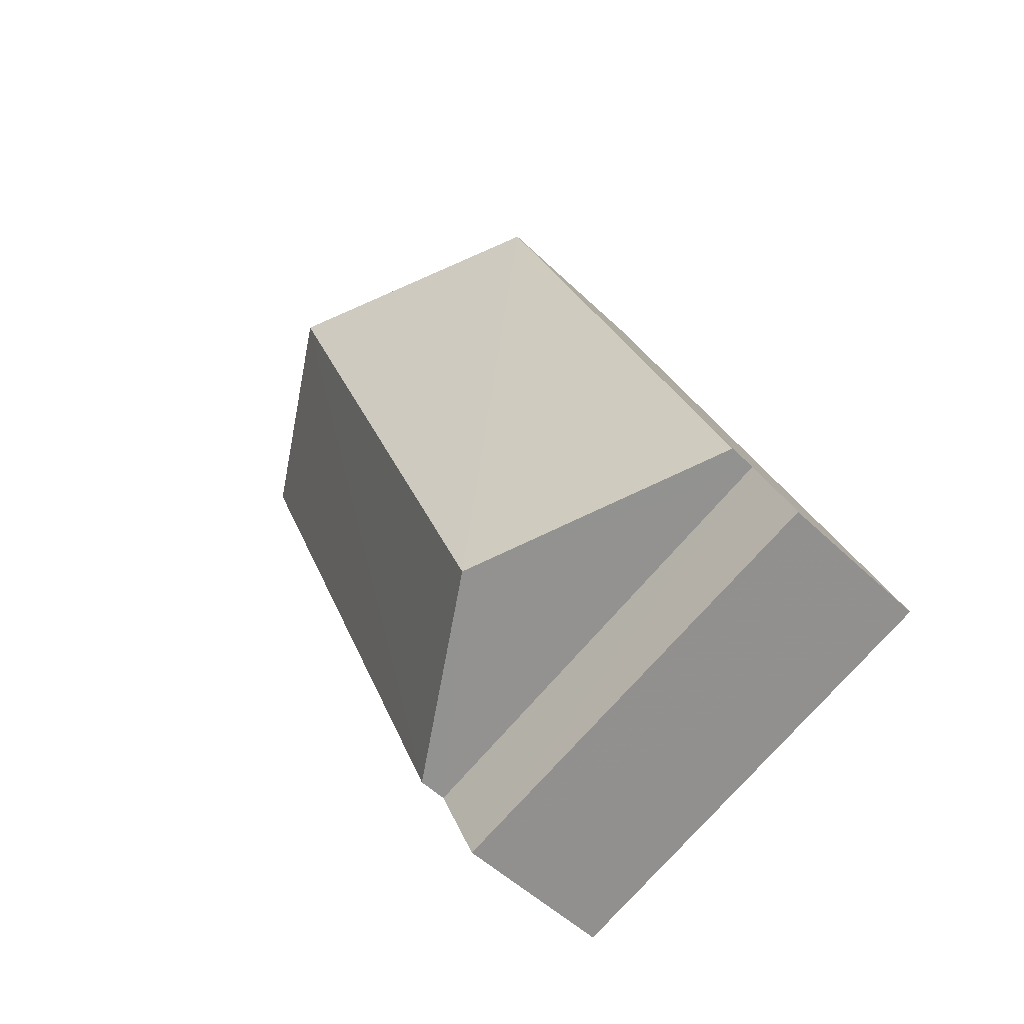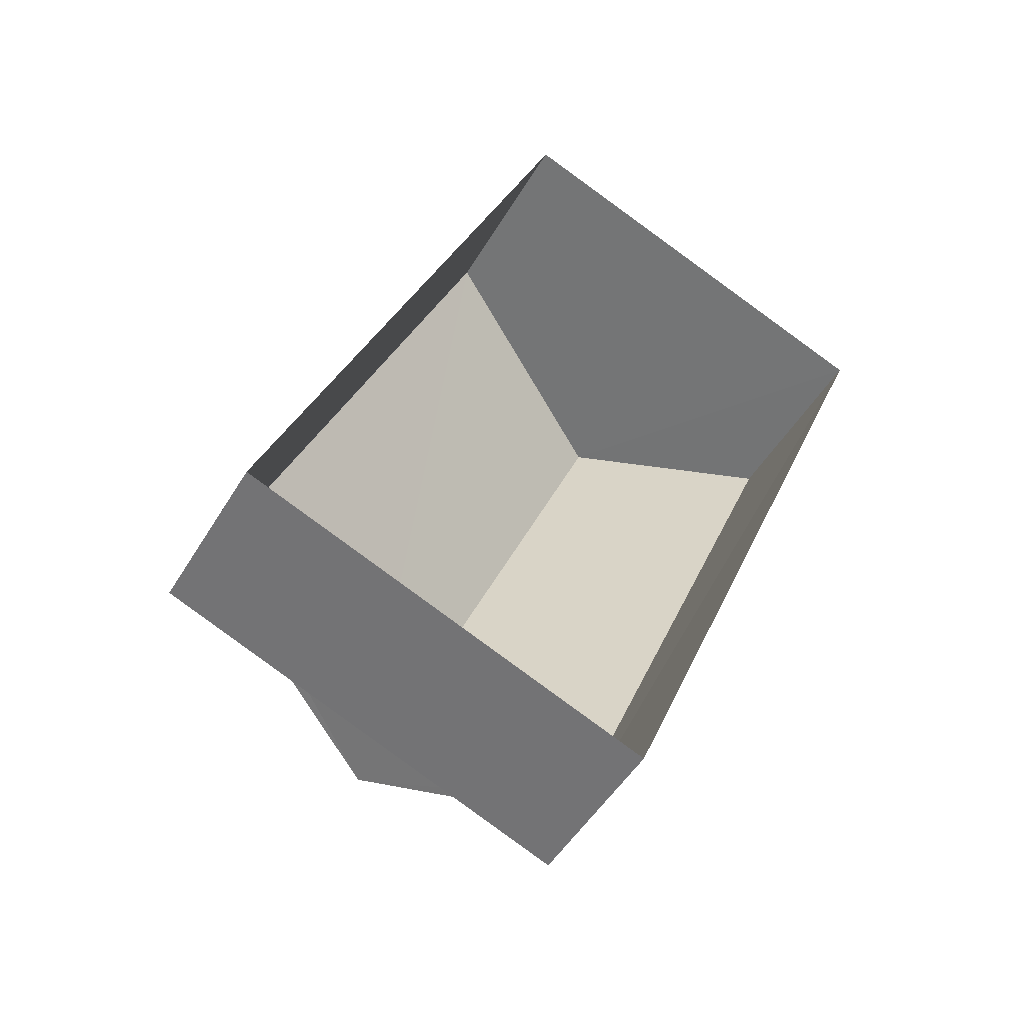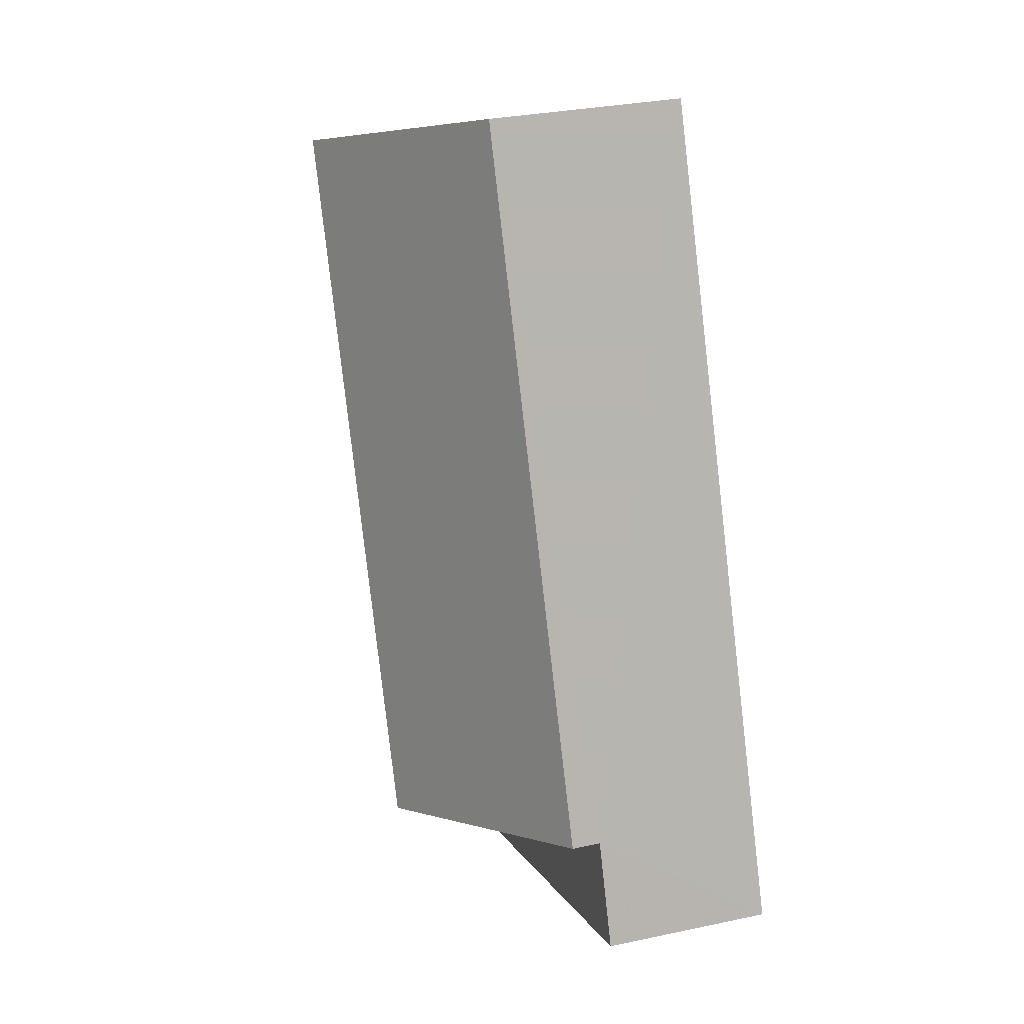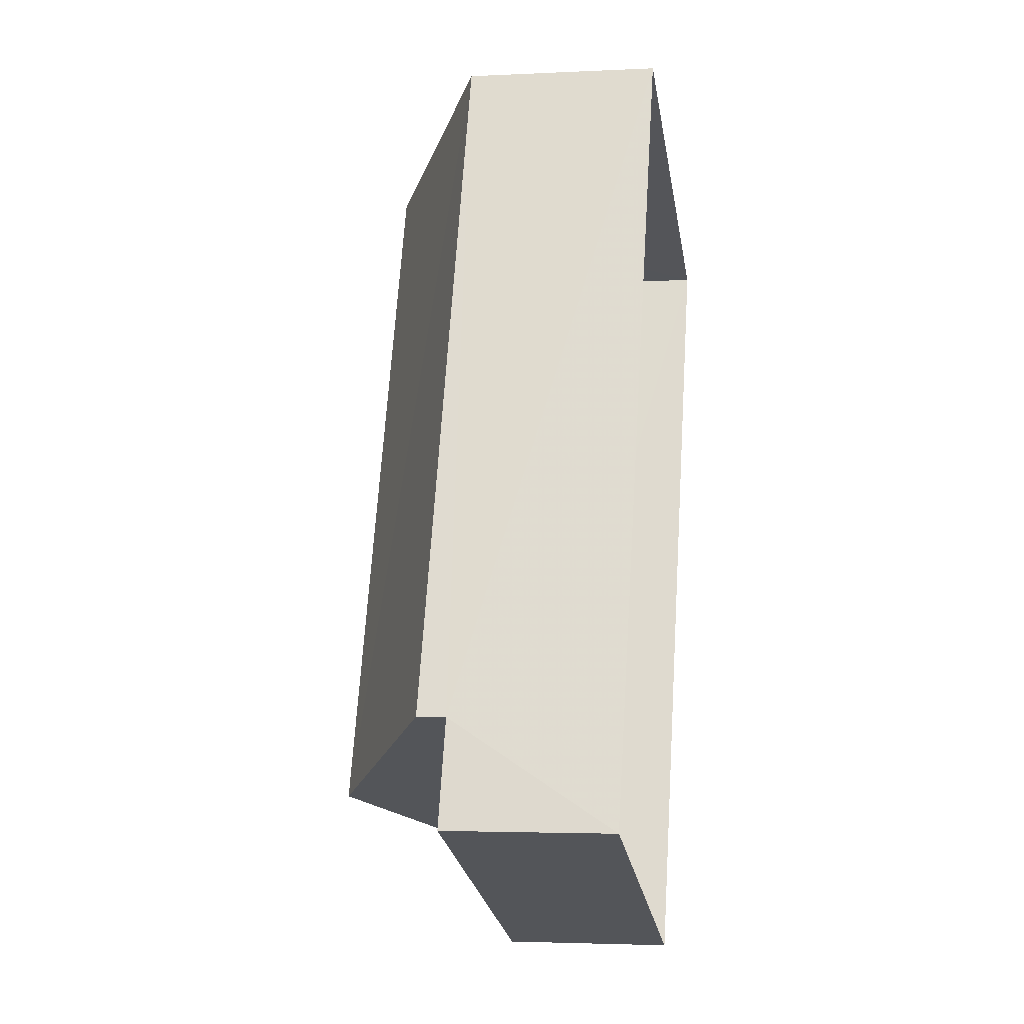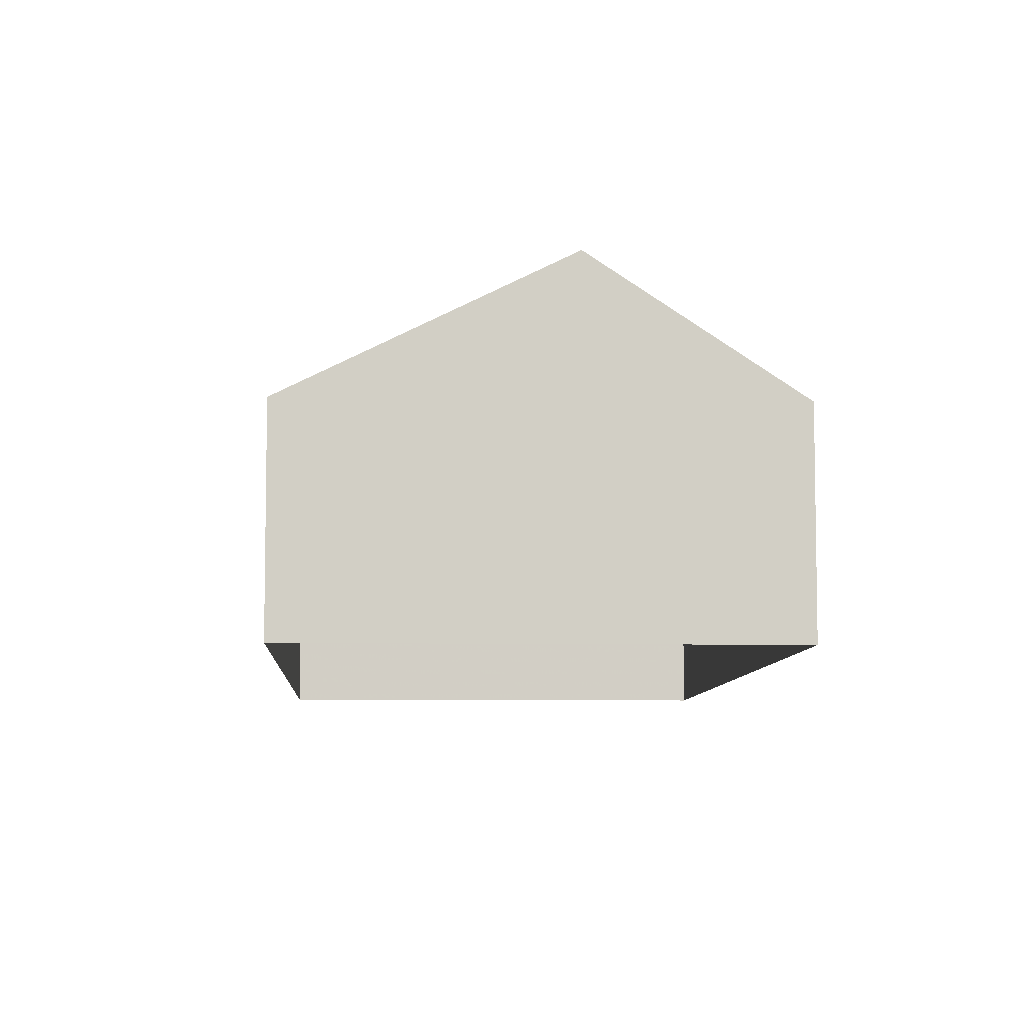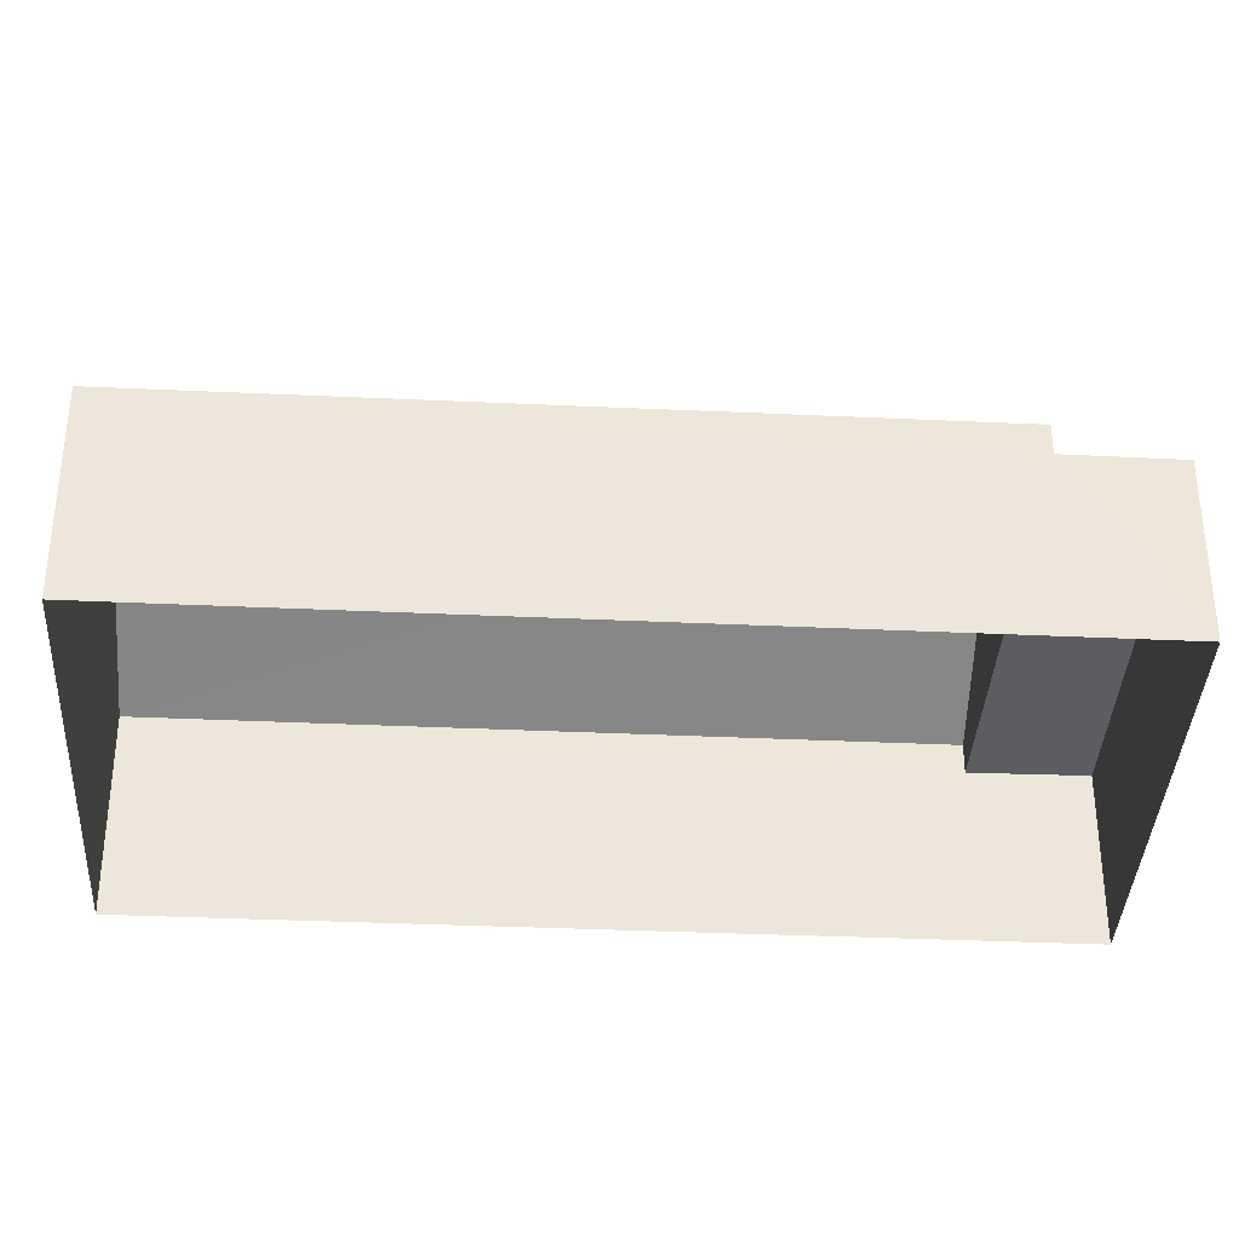
<metadata>
{"format":"obj","ext":"obj","renderer":"f3d","projection":"perspective","resolution":1024,"background":"white","views":[{"elev":-50.9,"azim":43.4,"up":"+Y"},{"elev":-49.0,"azim":150.5,"up":"+Y"},{"elev":30.8,"azim":72.5,"up":"+Y"},{"elev":-2.9,"azim":99.7,"up":"+Y"},{"elev":-7.4,"azim":-161.0,"up":"+Z"},{"elev":-36.0,"azim":-71.3,"up":"+Z"}]}
</metadata>
<code>
v -3.148e+05 3.95e+04 8.05
v -3.148e+05 3.951e+04 8.053
v -3.148e+05 3.952e+04 8.053
v -3.147e+05 3.951e+04 8.05
v -3.148e+05 3.951e+04 10.23
v -3.148e+05 3.95e+04 10.23
v -3.147e+05 3.951e+04 10.23
v -3.148e+05 3.951e+04 10.23
v -3.148e+05 3.951e+04 12.21
v -3.148e+05 3.951e+04 10.6
v -3.148e+05 3.951e+04 12.2
v -3.148e+05 3.951e+04 10.61
v -3.148e+05 3.952e+04 10.61
v -3.148e+05 3.951e+04 10.6
f 1 2 3
f 4 1 3
f 5 6 7
f 5 8 6
f 9 10 11
f 9 12 10
f 11 13 9
f 11 14 13
f 6 1 4
f 7 6 4
f 14 11 5
f 5 11 8
f 11 10 8
f 10 12 8
f 12 2 8
f 8 1 6
f 8 2 1
f 13 3 9
f 3 2 9
f 2 12 9
f 13 5 3
f 3 5 4
f 13 14 5
f 4 5 7

</code>
